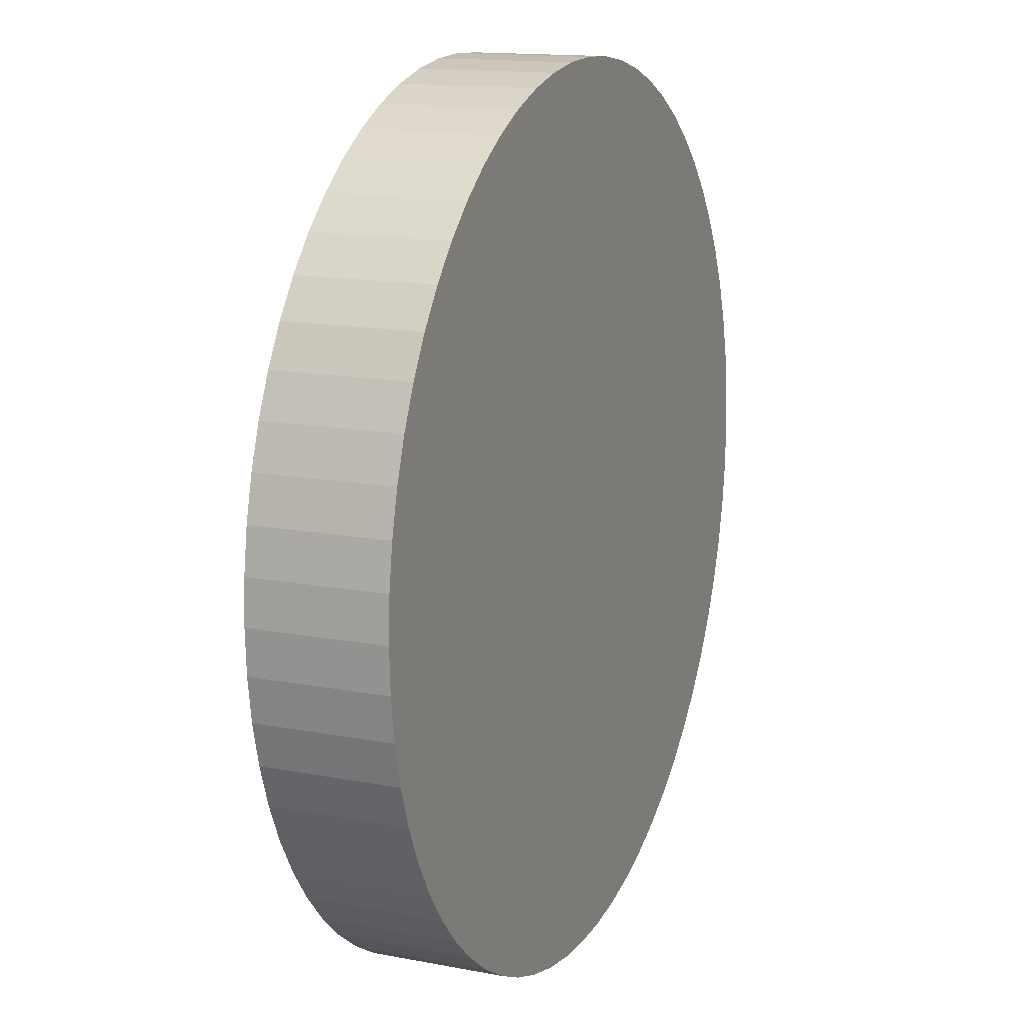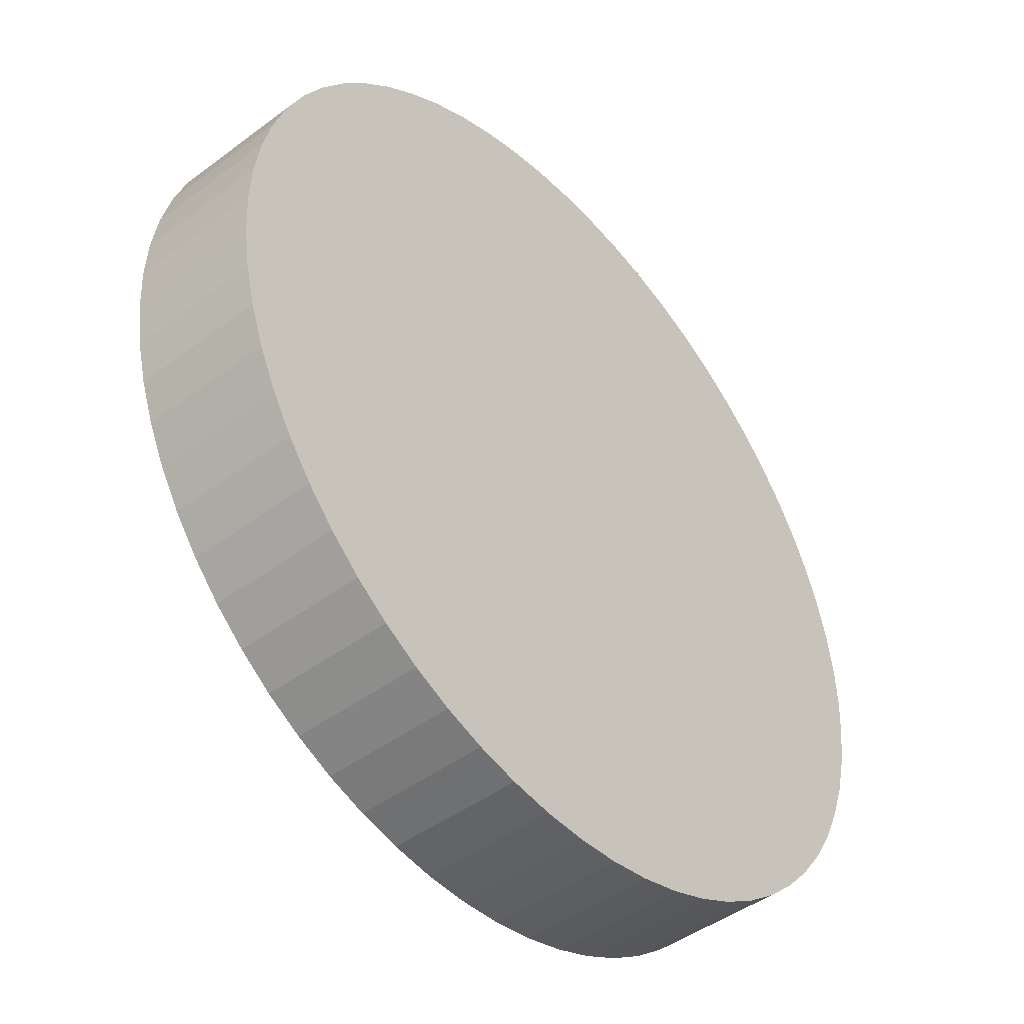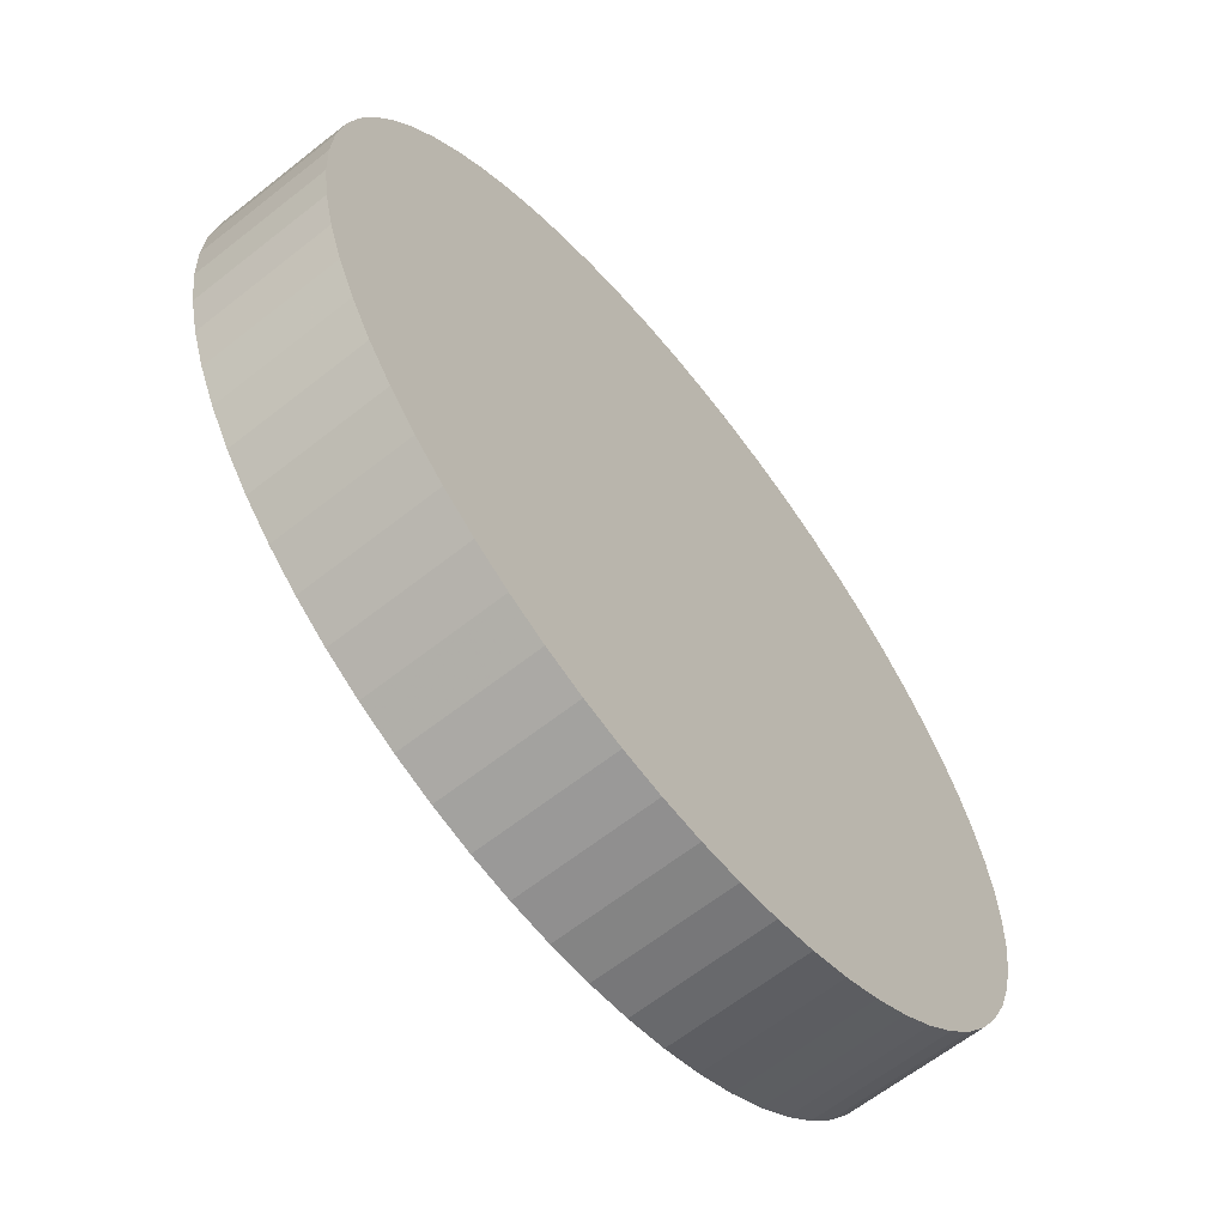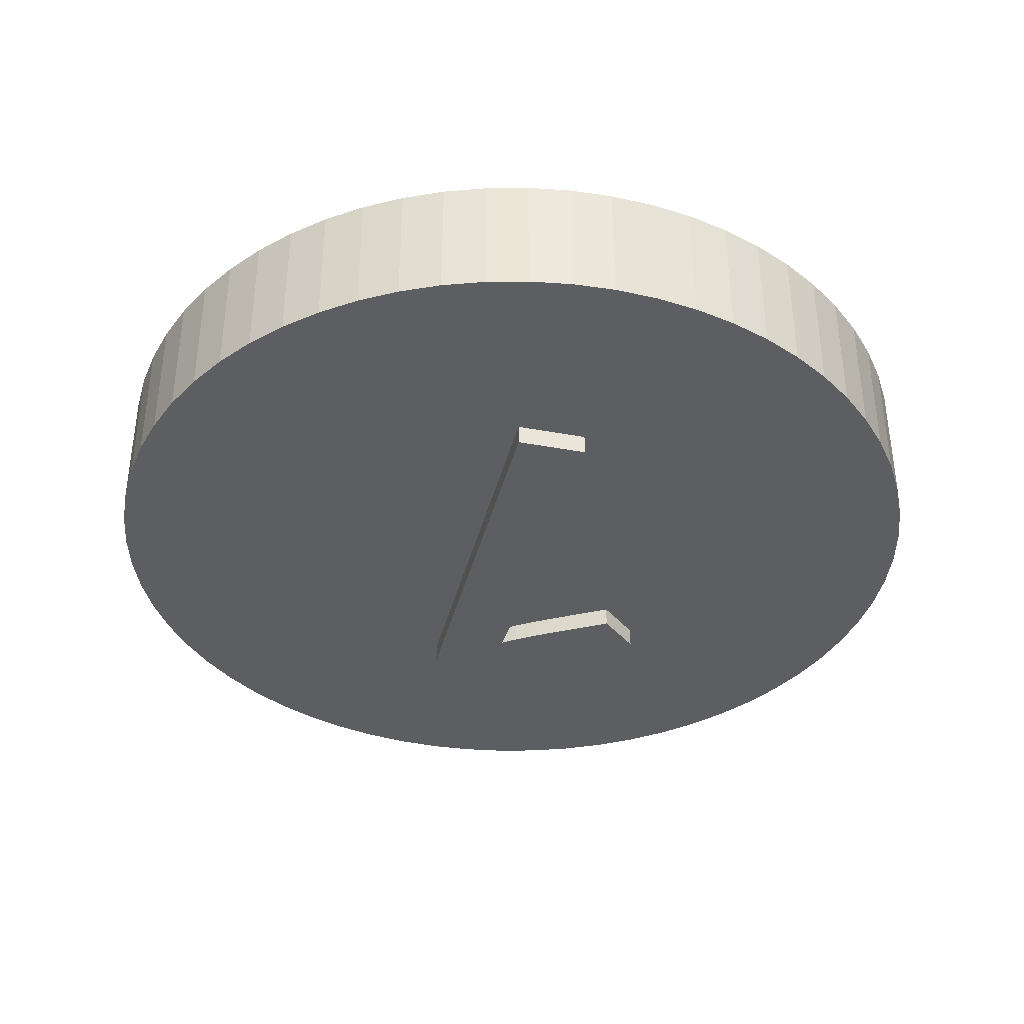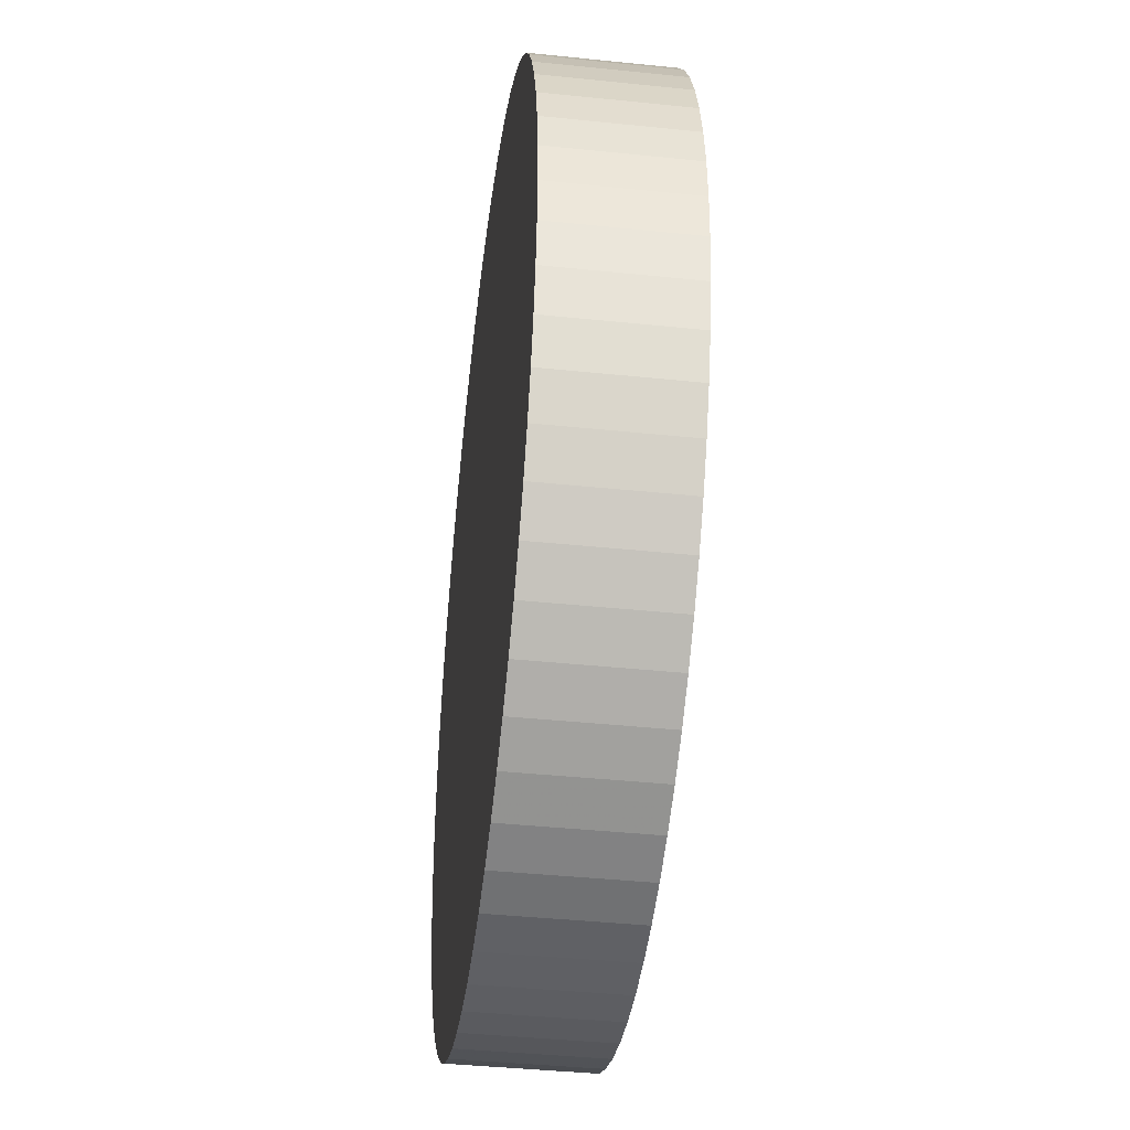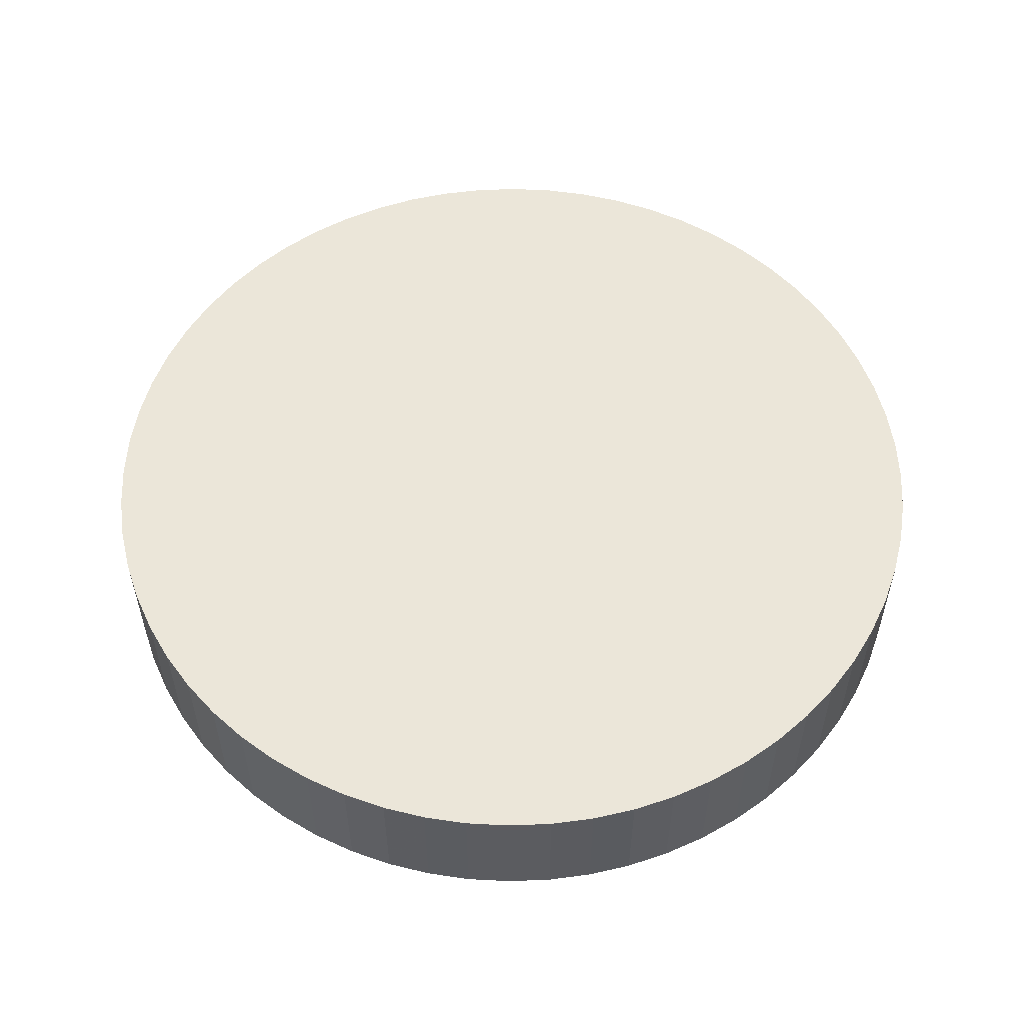
<metadata>
{"format":"obj","ext":"obj","renderer":"f3d","projection":"perspective","resolution":1024,"background":"white","views":[{"elev":14.4,"azim":112.7,"up":"+Z"},{"elev":-45.4,"azim":130.7,"up":"+Z"},{"elev":-63.4,"azim":128.6,"up":"+Z"},{"elev":-37.8,"azim":166.6,"up":"+Y"},{"elev":-41.1,"azim":-97.2,"up":"+Z"},{"elev":55.1,"azim":152.3,"up":"+Y"}]}
</metadata>
<code>
o obj_0
v 1 		-6.743 		15.8
v 1 		-6.287 		15.81
v 1 		-6.768 		6.118
v 1 		-6.287 		6.119
v 8.819 		-3.287 		6.286
v 8.819 		-6.287 		6.286
v 8.315 		-6.287 		5.444
v 8.315 		-3.287 		5.444
v 9.239 		-3.287 		7.173
v 9.239 		-6.287 		7.173
v 9.569 		-3.287 		8.097
v 9.569 		-6.287 		8.097
v -8.819 		-3.287 		15.71
v -8.819 		-6.287 		15.71
v -9.239 		-3.287 		14.83
v -9.239 		-6.287 		14.83
v -0.871 		-6.747 		14.35
v -9.569 		-3.287 		13.9
v -9.569 		-6.287 		13.9
v -9.808 		-3.287 		12.95
v -9.808 		-6.287 		12.95
v -9.952 		-3.287 		11.98
v -9.952 		-6.287 		11.98
v -10 		-3.287 		11
v -10 		-6.287 		11
v -0.413 		-6.743 		15.8
v -9.952 		-3.287 		10.02
v -9.952 		-6.287 		10.02
v -9.808 		-3.287 		9.049
v -2.903 		-3.287 		20.57
v -3.827 		-3.287 		20.24
v -3.827 		-6.287 		20.24
v -2.903 		-6.287 		20.57
v -0.641 		-6.751 		12.79
v -1.715 		-6.748 		13.81
v -0.579 		-6.746 		14.55
v -1.25 		-6.747 		14.1
v -0.617 		-6.287 		13.59
v -0.413 		-6.287 		15.81
v -0.641 		-6.287 		12.79
v -2.048 		-6.287 		13.62
v -1.715 		-6.287 		13.81
v -0.8881 		-6.287 		14.34
v -0.871 		-6.287 		14.35
v -1.703 		-6.287 		13.82
v -0.579 		-6.287 		14.56
v -9.808 		-6.287 		9.049
v -9.569 		-3.287 		8.097
v -9.569 		-6.287 		8.097
v -9.239 		-3.287 		7.173
v -9.239 		-6.287 		7.173
v -8.819 		-3.287 		6.286
v -8.819 		-6.287 		6.286
v -8.315 		-3.287 		5.444
v -8.315 		-6.287 		5.444
v -0.617 		-6.749 		13.59
v -7.73 		-3.287 		4.656
v -7.73 		-6.287 		4.656
v -7.071 		-3.287 		3.929
v -7.071 		-6.287 		3.929
v -6.344 		-3.287 		3.27
v -6.344 		-6.287 		3.27
v -5.556 		-3.287 		2.685
v -5.556 		-6.287 		2.685
v -4.714 		-3.287 		2.181
v -4.714 		-6.287 		2.181
v -3.827 		-3.287 		1.761
v -3.827 		-6.287 		1.761
v -2.903 		-3.287 		1.431
v -2.903 		-6.287 		1.431
v -1.951 		-3.287 		1.192
v -1.951 		-6.287 		1.192
v -0.98 		-3.287 		1.048
v -0.98 		-6.287 		1.048
v 0 		-6.287 		1
v 0 		-3.287 		1
v -1.453 		-6.287 		13.97
v -1.25 		-6.287 		14.1
v -4 		-6.748 		13.82
v -3.1 		-6.75 		13.01
v -4 		-6.287 		13.82
v -3.1 		-6.287 		13.01
v -2.317 		-6.287 		13.47
v -0.648 		-6.752 		12.16
v -4.714 		-3.287 		19.82
v -4.714 		-6.287 		19.82
v -0.648 		-6.287 		12.16
v -5.556 		-3.287 		19.32
v -5.556 		-6.287 		19.32
v -6.344 		-3.287 		18.73
v -6.344 		-6.287 		18.73
v -0.648 		-6.768 		6.118
v -7.071 		-3.287 		18.07
v -7.071 		-6.287 		18.07
v -7.73 		-3.287 		17.34
v -7.73 		-6.287 		17.34
v -8.315 		-3.287 		16.56
v -8.315 		-6.287 		16.56
v 9.808 		-3.287 		9.049
v 9.808 		-6.287 		9.049
v 9.952 		-3.287 		10.02
v 9.952 		-6.287 		10.02
v -0.648 		-6.287 		6.119
v 10 		-3.287 		11
v 10 		-6.287 		11
v 9.952 		-3.287 		11.98
v 9.952 		-6.287 		11.98
v 9.808 		-3.287 		12.95
v 9.808 		-6.287 		12.95
v 9.569 		-3.287 		13.9
v 9.569 		-6.287 		13.9
v 9.239 		-3.287 		14.83
v 9.239 		-6.287 		14.83
v 8.315 		-6.287 		16.56
v 7.73 		-6.287 		17.34
v 8.819 		-3.287 		15.71
v 7.071 		-6.287 		18.07
v 8.819 		-6.287 		15.71
v 6.344 		-6.287 		18.73
v 5.556 		-6.287 		19.32
v 4.714 		-6.287 		19.82
v 3.827 		-6.287 		20.24
v 2.903 		-6.287 		20.57
v 1.951 		-6.287 		20.81
v 0.98 		-6.287 		20.95
v 0.98 		-3.287 		1.048
v 0 		-6.287 		21
v 0.98 		-6.287 		1.048
v 1.951 		-3.287 		1.192
v 1.951 		-6.287 		1.192
v 2.903 		-3.287 		1.431
v 2.903 		-6.287 		1.431
v 3.827 		-3.287 		1.761
v 3.827 		-6.287 		1.761
v 4.714 		-3.287 		2.181
v 4.714 		-6.287 		2.181
v -0.98 		-6.287 		20.95
v -1.951 		-6.287 		20.81
v 5.556 		-3.287 		2.685
v 5.556 		-6.287 		2.685
v 6.344 		-3.287 		3.27
v 6.344 		-6.287 		3.27
v 7.071 		-3.287 		3.929
v 7.071 		-6.287 		3.929
v 7.73 		-3.287 		4.656
v 7.73 		-6.287 		4.656
v 0 		-3.287 		21
v 0.98 		-3.287 		20.95
v 1.951 		-3.287 		20.81
v 2.903 		-3.287 		20.57
v 3.827 		-3.287 		20.24
v 4.714 		-3.287 		19.82
v 5.556 		-3.287 		19.32
v 6.344 		-3.287 		18.73
v 7.071 		-3.287 		18.07
v 7.73 		-3.287 		17.34
v 8.315 		-3.287 		16.56
v -1.951 		-3.287 		20.81
v -0.98 		-3.287 		20.95
g group_0_8768998
f 3 4 1
f 2 1 4
f 1 26 79
f 2 39 1
f 1 39 26
f 36 56 34
f 17 44 36
f 37 17 35
f 79 35 1
f 35 36 1
f 80 83 35
f 39 81 26
f 17 36 35
f 41 42 35
f 41 35 83
f 43 44 17
f 43 17 37
f 35 42 45
f 46 38 36
f 44 46 36
f 40 87 34
f 36 38 56
f 38 40 56
f 34 56 40
f 45 77 35
f 77 78 37
f 77 37 35
f 43 37 78
f 80 35 79
f 79 26 81
f 80 79 82
f 81 82 79
f 82 83 80
f 92 34 84
f 92 1 36
f 92 36 34
f 84 34 87
f 87 103 84
f 92 84 103
f 1 92 3
f 3 92 4
f 103 4 92
g group_0_16448250
f 7 8 6
f 5 6 8
f 9 10 6
f 9 6 5
f 11 12 10
f 11 10 9
f 11 99 12
f 100 12 99
f 13 14 98
f 13 15 16
f 13 16 14
f 15 18 19
f 15 19 16
f 18 20 21
f 18 21 19
f 20 22 23
f 20 23 21
f 22 24 25
f 22 25 23
f 25 24 27
f 25 27 28
f 30 31 32
f 30 32 33
f 27 29 47
f 27 47 28
f 49 47 48
f 29 48 47
f 48 50 51
f 48 51 49
f 50 52 53
f 50 53 51
f 52 54 55
f 52 55 53
f 54 57 58
f 54 58 55
f 57 59 60
f 57 60 58
f 61 62 60
f 61 60 59
f 63 64 62
f 63 62 61
f 65 66 64
f 65 64 63
f 66 65 68
f 67 68 65
f 69 70 68
f 69 68 67
f 71 72 70
f 71 70 69
f 73 74 72
f 73 72 71
f 75 74 73
f 75 73 76
f 31 85 86
f 31 86 32
f 85 88 89
f 85 89 86
f 88 90 91
f 88 91 89
f 90 93 94
f 90 94 91
f 93 95 96
f 93 96 94
f 95 97 98
f 95 98 96
f 97 13 98
f 101 102 100
f 101 100 99
f 104 105 102
f 104 102 101
f 106 107 105
f 106 105 104
f 108 109 107
f 108 107 106
f 110 111 109
f 110 109 108
f 112 113 111
f 112 111 110
f 116 118 113
f 116 113 112
f 119 2 117
f 115 117 2
f 120 2 119
f 121 2 120
f 122 2 121
f 123 2 122
f 124 2 123
f 114 118 116
f 127 39 125
f 126 128 75
f 126 75 76
f 129 130 128
f 129 128 126
f 131 132 130
f 131 130 129
f 91 81 89
f 94 81 91
f 96 81 94
f 98 81 96
f 133 134 132
f 133 132 131
f 135 136 134
f 135 134 133
f 32 86 39
f 81 39 86
f 86 89 81
f 138 33 39
f 139 140 136
f 139 136 135
f 141 142 140
f 141 140 139
f 143 144 142
f 143 142 141
f 145 146 144
f 145 144 143
f 111 113 2
f 109 111 2
f 113 118 2
f 118 114 2
f 114 115 2
f 107 109 2
f 105 107 2
f 100 102 2
f 105 2 102
f 8 7 146
f 8 146 145
f 124 125 2
f 2 125 39
f 40 83 87
f 41 83 40
f 82 55 87
f 132 4 130
f 128 130 4
f 134 4 132
f 136 4 134
f 140 4 136
f 142 4 140
f 144 4 142
f 146 2 144
f 7 2 146
f 6 2 7
f 12 2 10
f 100 2 12
f 6 10 2
f 4 144 2
f 75 128 4
f 49 51 82
f 51 53 82
f 53 55 82
f 55 58 87
f 58 60 87
f 103 87 60
f 103 60 62
f 103 62 64
f 4 103 75
f 70 72 103
f 68 103 66
f 75 103 74
f 74 103 72
f 21 23 81
f 16 19 81
f 23 25 81
f 25 28 81
f 82 81 28
f 28 47 82
f 47 49 82
f 14 16 81
f 19 21 81
f 98 14 81
f 64 66 103
f 137 138 39
f 68 70 103
f 149 150 148
f 147 148 150
f 147 150 151
f 147 151 152
f 147 152 153
f 147 153 154
f 147 154 155
f 147 155 156
f 116 112 24
f 95 156 97
f 93 156 95
f 90 156 93
f 88 156 90
f 85 156 88
f 31 156 85
f 30 156 31
f 158 156 30
f 159 156 158
f 147 156 159
f 13 97 156
f 38 46 44
f 40 38 77
f 82 87 83
f 42 41 40
f 110 24 112
f 108 24 110
f 106 24 108
f 104 24 106
f 101 24 104
f 157 116 24
f 77 45 40
f 42 40 45
f 43 38 44
f 9 5 11
f 5 8 11
f 8 145 11
f 145 143 11
f 143 141 11
f 141 139 11
f 139 135 11
f 135 133 11
f 133 131 11
f 99 11 131
f 129 101 131
f 126 101 129
f 76 101 126
f 99 131 101
f 77 38 78
f 78 38 43
f 29 27 101
f 27 24 101
f 156 157 24
f 156 24 22
f 156 22 20
f 156 20 18
f 156 18 15
f 156 15 13
f 127 137 39
f 33 32 39
f 69 101 71
f 73 71 101
f 67 101 69
f 65 101 67
f 63 101 65
f 61 101 63
f 59 101 61
f 57 101 59
f 54 101 57
f 52 101 54
f 50 101 52
f 48 101 50
f 29 101 48
f 76 73 101
f 157 114 116
f 156 115 114
f 156 114 157
f 155 117 115
f 155 115 156
f 155 154 119
f 155 119 117
f 154 153 120
f 154 120 119
f 153 152 121
f 153 121 120
f 152 151 122
f 152 122 121
f 151 150 123
f 151 123 122
f 150 149 124
f 150 124 123
f 125 124 148
f 149 148 124
f 148 147 127
f 148 127 125
f 147 159 137
f 147 137 127
f 159 158 138
f 159 138 137
f 158 30 33
f 158 33 138

</code>
